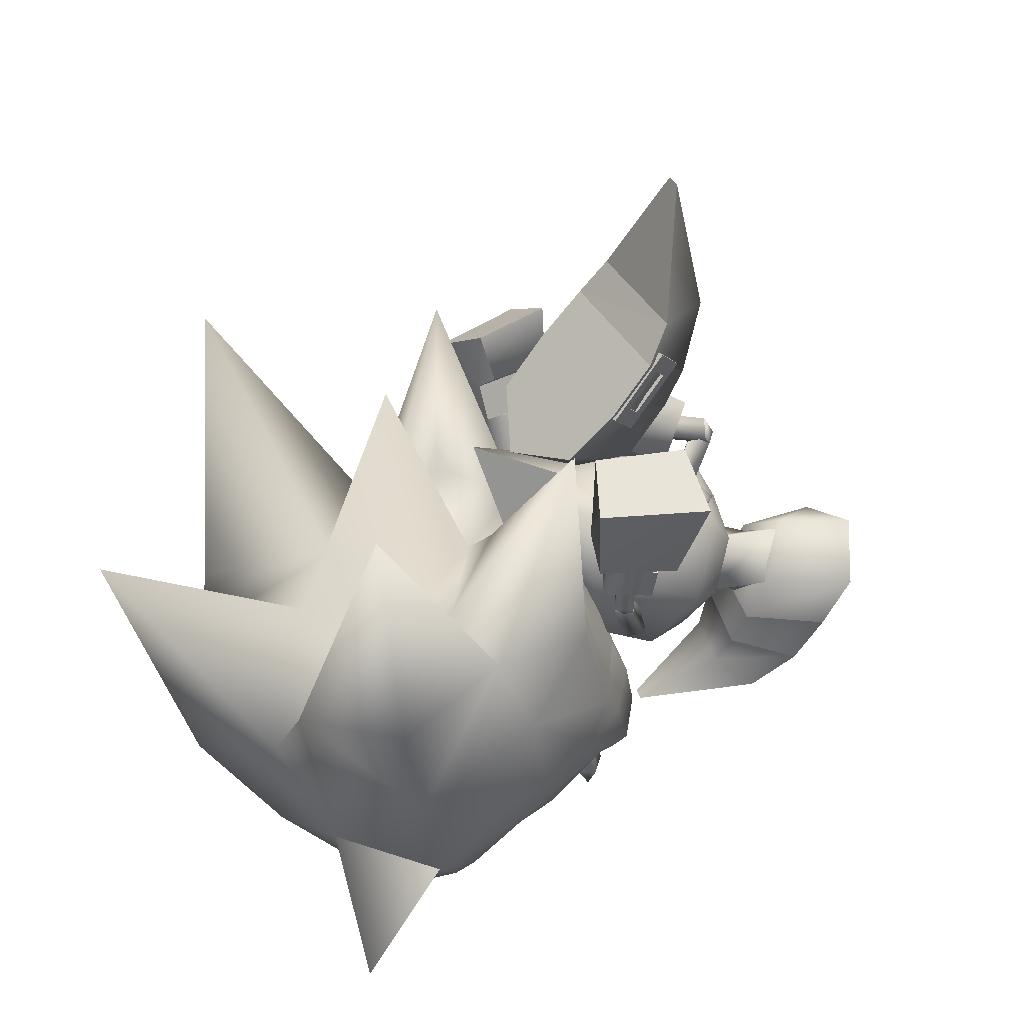
<metadata>
{"format":"obj","ext":"obj","renderer":"f3d","projection":"perspective","resolution":1024,"background":"white","views":[{"elev":33.8,"azim":154.4,"up":"+Y"}]}
</metadata>
<code>
v 14.2 -14.31 1.2e-05
v 14.74 -13.44 1.1e-05
v 14.16 -13.25 0.6197
v 13.58 -12.98 1.3e-05
v 14.45 -11.53 0.3242
v 14.05 -11.42 1e-05
v 14.16 -13.25 -0.6197
v 14.45 -11.53 -0.3242
v 5.503 -11.77 0.3254
v 10.12 -12.69 2.654
v 10.06 -12.6 3.15
v 13.47 17.7 -3.957
v 14.94 13.57 -1.912
v 13.44 17.63 -4.459
v 14.79 -11.63 1e-05
v 2.748 -8.241 -0.9467
v 3.184 -9.208 4.703
v 2.103 -7.192 4.427
v 4.961 -10.96 4.676
v 1.025 -5.166 3.669
v 0.6059 -4.307 0.8131
v 1.619 -6.133 -1.224
v 3.796 -10.2 -0.4476
v 15.57 11.61 -6.747
v 17.42 10.61 -1.396
v 17.12 9.9 -6.855
v 14.68 12.97 -6.322
v 19.97 7.355 -3.856
v 18.77 8.17 -6.492
v 19.03 8.826 -1.519
v 15.87 12.28 -1.517
v 14.9 -9.416 3.052
v 15.12 -11.4 9e-06
v 15.98 -12 9e-06
v 16.96 -10.98 3.144
v 19.57 -8.747 6.122
v 18.7 -9.632 5.263
v 22.13 -11.51 4.909
v 16.12 -8.372 4.643
v 20.65 -13.06 2.982
v 14.9 -9.416 -3.052
v 16.96 -10.98 -3.144
v 18.7 -9.632 -5.263
v 19.57 -8.747 -6.122
v 22.13 -11.51 -4.909
v 16.12 -8.372 -4.643
v 20.65 -13.06 -2.982
v 8.193 -5.626 0.3583
v 7.569 -6.289 2.848
v 5.518 -5.394 -0.4862
v 5.027 -4.721 2.667
v 6.07 -7.007 1.547
v 7.258 -3.6 2.736
v 7.738 -3.224 0.8813
v 4.376 -3.788 1.026
v 6.352 -7.297 -0.1476
v 6.759 -8.835 0.3462
v 6.168 -8.283 3.565
v 5.767 -6.816 3.415
v 12.19 7.455 -3.703
v 12.95 6.709 -1.275
v 15.34 7.197 -1.51
v 15.28 6.753 -4.741
v 14.01 8.689 -3.257
v 13.77 4.535 -2.198
v 13.25 4.983 -4.026
v 16.47 5.955 -3.344
v 13.2 10.26 -1.802
v 14.04 8.854 -1.523
v 13.19 9.962 -5.107
v 13.94 8.63 -5.156
v 16.9 3.212 4.818
v 13.86 2.93 5.565
v 17.07 4.654 5.269
v 14.37 2.3 7.388
v 13.61 4.502 6.181
v 17.4 2.582 6.641
v 13.85 5.856 8.846
v 17.86 5.809 7.391
v 16.55 5.089 4.88
v 13.8 5.029 5.623
v 17 6.987 5.291
v 13.61 7.116 6.279
v 16.03 1.707 4.289
v 14.34 2.919 5.608
v 16.11 3.198 4.841
v 14.28 1.652 5.142
v 15.08 0.8595 6.718
v 16.92 2.627 6.501
v 15.15 2.347 7.269
v 16.83 0.9141 5.865
v 14.27 3.416 5.993
v 14.77 3.574 6.579
v 13.79 3.015 6.744
v 13.96 5.734 8.307
v 13.64 6.17 7.061
v 13.17 5.715 7.791
v 14.58 5.464 7.285
v 14.48 3.225 7.297
v 13.87 2.932 -5.565
v 16.9 3.21 -4.817
v 17.08 4.651 -5.268
v 14.38 2.302 -7.387
v 13.61 4.505 -6.181
v 17.41 2.579 -6.64
v 13.86 5.858 -8.846
v 17.87 5.805 -7.39
v 13.81 5.032 -5.623
v 16.56 5.087 -4.879
v 17.01 6.984 -5.29
v 13.62 7.118 -6.279
v 14.35 2.92 -5.608
v 16.04 1.707 -4.288
v 16.12 3.198 -4.841
v 15.08 0.86 -6.717
v 14.29 1.654 -5.142
v 16.93 2.625 -6.5
v 15.16 2.348 -7.268
v 16.83 0.9121 -5.864
v 14.78 3.575 -6.578
v 14.28 3.418 -5.993
v 13.8 3.017 -6.745
v 13.65 6.173 -7.063
v 13.97 5.736 -8.307
v 13.18 5.718 -7.793
v 14.59 5.466 -7.284
v 14.48 3.226 -7.296
v 14.96 -7.771 4.822
v 17.27 -6.528 6.007
v 13.68 -7.501 2.932
v 15.73 -5.86 5.33
v 14.33 -5.335 3.493
v 16.49 -4.589 5.872
v 12.88 -7.568 1e-05
v 13.73 -5.047 7e-06
v 15.04 -3.783 3.441
v 14.66 -9.643 3.13
v 13.49 -9.429 1.755
v 12.98 -9.687 1.2e-05
v 28.44 -12.88 8.315
v 24.73 -9.65 7.103
v 25.2 -13.04 3.859
v 14.96 -7.771 -4.822
v 17.27 -6.528 -6.007
v 13.68 -7.501 -2.932
v 15.73 -5.86 -5.33
v 14.33 -5.335 -3.493
v 16.49 -4.589 -5.872
v 15.04 -3.783 -3.441
v 14.66 -9.643 -3.13
v 13.49 -9.429 -1.755
v 24.73 -9.65 -7.103
v 28.44 -12.88 -8.315
v 25.2 -13.04 -3.859
v 8.766 -3.541 -6e-06
v 10.9 -4.827 -2.16
v 11.34 -5.608 -2e-06
v 9.851 -2.935 -3.056
v 8.805 -1.045 -2.16
v 8.368 -0.2631 -3e-06
v 8.805 -1.045 2.16
v 9.851 -2.935 3.056
v 10.9 -4.827 2.16
v 15.38 -0.6135 4.169
v 14.7 -0.6348 4.5
v 15.74 1.449 5.032
v 15.01 -0.9447 5.113
v 15.06 1.427 5.363
v 15.69 -0.9393 4.776
v 15.37 1.118 5.976
v 16.05 1.14 5.644
v 15.46 -1.574 4.466
v 14.83 -1.461 4.861
v 15.19 -1.13 3.916
v 14.83 -1.464 4.862
v 15.47 -1.576 4.466
v 15.01 -0.9438 5.113
v 15.19 -1.128 3.916
v 15.69 -0.9394 4.776
v 15.37 -0.6125 4.168
v 14.7 -0.6338 4.499
v 14.14 -3.867 3.151
v 13.64 -3.533 3.677
v 13.76 -3.609 2.493
v 14.57 -1.006 4.318
v 14.56 -1.006 4.318
v 13.25 -3.29 3.01
v 14.7 -0.6336 -4.499
v 15.38 -0.6132 -4.168
v 15.74 1.449 -5.031
v 15.01 -0.944 -5.113
v 15.07 1.427 -5.363
v 15.69 -0.9395 -4.775
v 15.38 1.118 -5.975
v 16.05 1.139 -5.643
v 14.83 -1.46 -4.86
v 15.46 -1.574 -4.466
v 15.19 -1.13 -3.915
v 15.47 -1.576 -4.466
v 14.83 -1.463 -4.861
v 15.01 -0.9431 -5.112
v 15.19 -1.128 -3.915
v 15.69 -0.9396 -4.775
v 14.7 -0.6326 -4.498
v 15.37 -0.6123 -4.167
v 13.64 -3.532 -3.677
v 14.14 -3.868 -3.152
v 13.76 -3.61 -2.493
v 14.57 -1.006 -4.316
v 14.57 -1.006 -4.316
v 13.25 -3.289 -3.009
v 7.157 -10.32 1.124
v 6.603 -10.03 3.56
v 5.625 -5.161 -0.5639
v 4.018 -3.408 1.049
v 4.949 -4.54 2.851
v 12.33 12.97 -2.525
v 12.5 12.7 -5.023
v 15.31 6.943 -1.431
v 16.89 5.672 -3.469
v 15.36 6.601 -4.951
v 5.156 -8.891 4.175
v 4.843 -8.307 4.105
v 4.432 -8.509 4.264
v 4.04 -6.811 3.926
v 3.768 -8.834 4.52
v 4.745 -9.092 4.334
v 3.629 -7.012 4.085
v 3.727 -6.227 3.856
v 3.316 -6.428 4.015
v 2.966 -7.337 4.341
v 2.653 -6.754 4.271
v 2.242 -6.955 4.43
v 2.555 -7.538 4.5
v 3.67 -9.619 4.749
v 4.081 -9.418 4.59
v 3.357 -9.035 4.679
v 5.111 -8.935 4.005
v 4.701 -9.136 4.164
v 4.799 -8.351 3.935
v 3.996 -6.855 3.756
v 3.683 -6.271 3.686
v 3.272 -6.472 3.845
v 2.609 -6.798 4.101
v 2.198 -6.999 4.26
v 2.511 -7.582 4.33
v 3.313 -9.079 4.509
v 3.626 -9.663 4.579
v 4.037 -9.462 4.42
v 3.724 -8.878 4.35
v 4.388 -8.553 4.094
v 2.922 -7.381 4.171
v 3.585 -7.056 3.915
v 14.33 10.32 -5.9
v 13.89 10.81 -5.859
v 14.64 10.62 -6.122
v 15.47 9.053 -6.005
v 15.14 11.1 -6.48
v 14.2 11.11 -6.081
v 15.92 8.559 -6.045
v 15.78 9.351 -6.226
v 16.23 8.857 -6.267
v 16.29 9.833 -6.585
v 16.73 9.339 -6.626
v 16.6 10.13 -6.807
v 17.04 9.637 -6.848
v 15.01 11.89 -6.662
v 14.7 11.59 -6.44
v 15.45 11.4 -6.702
v 13.96 10.86 -5.699
v 14.27 11.16 -5.92
v 14.4 10.37 -5.739
v 15.54 9.101 -5.844
v 15.99 8.608 -5.885
v 16.3 8.906 -6.107
v 16.8 9.388 -6.465
v 17.11 9.686 -6.687
v 16.66 10.18 -6.646
v 15.52 11.45 -6.542
v 15.08 11.94 -6.501
v 14.77 11.64 -6.279
v 15.21 11.15 -6.32
v 14.71 10.67 -5.961
v 16.35 9.881 -6.425
v 15.85 9.399 -6.066
v 35.52 4.105 -2.1e-05
v 30.46 -3.254 4.383
v 32.27 -5.747 -1.4e-05
v 28.96 -10.82 -8e-06
v 28.07 -9.03 4.049
v 21.54 -13.54 2.661
v 24.59 -13.78 0
v 23.09 -12.25 4.975
v 22.31 -11.81 5.153
v 20.69 -13.43 2.949
v 25.76 -5.442 7.915
v 20.63 -3.461 7.32
v 19.86 -6.357 7.173
v 29.78 -1.341 5.396
v 16.43 0.4771 3.042
v 15.31 -2.015 4e-06
v 18.21 0.06793 7.139
v 21.8 -0.5005 6.556
v 27.75 8.629 9.102
v 26.59 -1.311 8.268
v 24.94 -0.3925 3.343
v 22.49 0.2348 3.597
v 23.51 8.796 -1.1e-05
v 27.45 -0.3216 -1.2e-05
v 16.17 -12.58 9e-06
v 17.72 -13.3 8e-06
v 16.84 -0.7099 1e-06
v 18.5 8.166 6.394
v 20.07 0.5195 -4e-06
v 20.25 2.846 2.674
v 20.82 -8.966 6.359
v 19.72 -14.22 5e-06
v 30.46 -3.254 -4.383
v 28.07 -9.03 -4.05
v 21.54 -13.54 -2.661
v 23.09 -12.25 -4.975
v 22.31 -11.81 -5.153
v 20.82 -8.966 -6.359
v 20.69 -13.43 -2.949
v 25.76 -5.442 -7.915
v 19.86 -6.357 -7.173
v 20.63 -3.461 -7.32
v 29.78 -1.341 -5.396
v 16.43 0.4771 -3.042
v 18.21 0.06792 -7.139
v 21.8 -0.5005 -6.556
v 26.59 -1.311 -8.268
v 27.75 8.629 -9.102
v 24.94 -0.3925 -3.343
v 22.49 0.2348 -3.597
v 18.5 8.166 -6.394
v 20.25 2.846 -2.674
v 18.7 3.692 2.385
v 15.37 2.658 1.9e-05
v 14.82 2.122 2.685
v 15.3 -3.327 2.989
v 16.92 -1.184 2.829
v 16.31 0.7149 3.86
v 11.45 -2.047 4.228
v 12.9 -4.664 2.989
v 13.85 -0.7137 4.228
v 17.33 -2.318 1.8e-05
v 15.9 -4.411 1.2e-05
v 13.5 -5.743 4e-06
v 13.71 2.674 1.4e-05
v 11.8 2.984 1e-05
v 12.4 1.9 2.989
v 9.398 1.647 2e-06
v 9.997 0.5661 2.989
v 18.7 3.692 -2.385
v 14.82 2.122 -2.685
v 16.92 -1.184 -2.828
v 15.3 -3.327 -2.989
v 16.31 0.7149 -3.86
v 12.4 1.9 -2.989
v 9.997 0.5661 -2.989
v 13.85 -0.7137 -4.228
v 11.45 -2.047 -4.228
v 12.9 -4.664 -2.989
v 16.14 6.994 -0.000589
v 12.87 2.113 0.6094
v 12.87 2.113 -0.6039
v 12.03 2.749 0.002862
v 10.21 -4.719 1.821
v 10.06 -5.124 2.526
v 10.01 -4.011 2.198
v 9.884 -4.205 2.211
v 10.25 -4.154 2.953
v 10.6 -4.457 1.87
v 10.61 -4.459 1.876
v 10.95 -4.473 2.626
v 10.26 -4.156 2.958
v 9.901 -4.208 2.217
v 9.866 -4.416 2.903
v 10.21 -4.708 1.818
v 10.06 -5.115 2.523
v 6.633 -5.158 0.7974
v 9.865 -4.405 2.9
v 6.484 -5.567 1.503
v 10.01 -3.998 2.195
v 6.287 -4.856 1.88
v 6.436 -4.45 1.175
v 10.93 -4.484 2.624
v 10.53 5.616 -2.46
v 10.83 5.205 -1.808
v 11.03 4.576 -2.307
v 10.53 5.607 -2.458
v 10.84 5.195 -1.806
v 14.21 6.711 -2.393
v 10.73 4.977 -2.958
v 13.91 7.125 -3.046
v 11.03 4.565 -2.305
v 14.11 6.493 -3.545
v 14.41 6.082 -2.893
v 10.48 4.633 -2.87
v 11.09 4.865 -2.367
v 10.58 4.851 -1.718
v 9.946 4.692 -2.233
v 10.73 4.987 -2.959
v 10.46 4.63 -2.868
v 11.08 4.861 -2.365
v 10.56 4.848 -1.716
v 9.959 4.71 -2.237
v 11.77 -0.006247 1.002
v 12.14 0.04532 1.743
v 11.43 0.2967 2.084
v 11.06 0.2451 1.343
v 11.01 0.1179 -1.462
v 11.62 0.3481 -0.9591
v 11.52 0.1303 -2.111
v 12.14 0.3605 -1.608
v 15.75 -11.76 -1.649
v 15.12 -11.07 -1.596
v 15.37 -10.89 -1.825
v 16.07 -11.25 -2.073
v 15.9 -11.57 -1.227
v 15.28 -11.06 -1.383
v 17.27 -12.65 -1.705
v 16.47 -12.26 -1.68
v 16.84 -11.68 -2.144
v 17.6 -12.12 -2.129
v 17.43 -12.45 -1.283
v 16.65 -12.03 -1.217
v 18.27 -12.98 -1.731
v 18.2 -12.56 -1.944
v 18.11 -12.73 -1.502
v 15.87 -11.87 1.871
v 15.18 -11.25 1.824
v 15.45 -10.97 2.049
v 16.16 -11.31 2.254
v 15.96 -11.59 1.405
v 15.34 -11.12 1.605
v 17.4 -12.68 1.867
v 16.63 -12.32 1.887
v 16.93 -11.73 2.277
v 17.68 -12.19 2.216
v 17.48 -12.48 1.411
v 16.71 -12.06 1.348
v 18.31 -12.93 1.822
v 18.21 -12.57 2.025
v 18.12 -12.73 1.549
f 1 2 3
f 1 3 4
f 3 2 5
f 4 3 6
f 2 1 7
f 7 1 4
f 2 7 8
f 7 4 6
f 9 10 11
f 12 13 14
f 16 17 18
f 19 9 11
f 20 21 22
f 23 19 17
f 18 22 16
f 16 23 17
f 23 9 19
f 18 20 22
f 24 25 26
f 13 27 14
f 28 29 30
f 27 31 24
f 30 26 25
f 31 25 24
f 13 31 27
f 29 26 30
f 2 15 5
f 3 5 6
f 15 2 8
f 8 7 6
f 417 418 419
f 419 420 417
f 421 422 418
f 418 417 421
f 423 424 425
f 425 426 423
f 427 428 424
f 424 423 427
f 429 423 426
f 426 430 429
f 431 427 423
f 423 429 431
f 424 417 420
f 420 425 424
f 428 421 417
f 417 424 428
f 432 434 433
f 434 432 435
f 436 433 437
f 433 436 432
f 438 440 439
f 440 438 441
f 442 439 443
f 439 442 438
f 444 441 438
f 441 444 445
f 446 438 442
f 438 446 444
f 439 435 432
f 435 439 440
f 443 432 436
f 432 443 439
f 32 33 34
f 34 35 32
f 36 37 38
f 39 37 36
f 35 40 38
f 32 35 39
f 40 35 34
f 37 35 38
f 37 39 35
f 34 33 41
f 41 42 34
f 43 44 45
f 43 46 44
f 47 42 45
f 42 41 46
f 42 47 34
f 42 43 45
f 46 43 42
f 48 49 50
f 49 51 52
f 53 54 51
f 54 48 55
f 54 53 48
f 50 52 55
f 56 57 16
f 18 58 59
f 59 58 56
f 49 52 50
f 54 55 51
f 48 50 55
f 53 49 48
f 52 51 55
f 57 23 16
f 18 17 58
f 58 57 56
f 60 61 62
f 63 60 64
f 65 66 63
f 61 65 67
f 66 65 61
f 64 62 67
f 68 69 25
f 70 26 71
f 70 71 69
f 64 60 62
f 67 65 63
f 62 61 67
f 60 66 61
f 63 64 67
f 31 68 25
f 24 26 70
f 68 70 69
f 63 66 60
f 49 53 51
f 72 73 74
f 73 75 76
f 75 77 78
f 77 72 79
f 80 81 82
f 77 75 72
f 81 80 76
f 83 81 78
f 82 83 79
f 80 82 74
f 84 85 86
f 87 88 85
f 88 89 90
f 91 84 89
f 86 85 89
f 91 88 84
f 73 76 74
f 75 78 76
f 77 79 78
f 72 74 79
f 81 83 82
f 75 73 72
f 80 74 76
f 81 76 78
f 83 78 79
f 82 79 74
f 88 90 85
f 84 86 89
f 85 90 89
f 88 87 84
f 92 93 94
f 95 96 97
f 97 96 94
f 96 98 92
f 98 95 93
f 95 97 99
f 95 98 96
f 93 99 94
f 96 92 94
f 98 93 92
f 95 99 93
f 97 94 99
f 87 85 84
f 91 89 88
f 100 101 102
f 103 100 104
f 105 103 106
f 101 105 107
f 108 109 110
f 103 105 101
f 109 108 104
f 108 111 106
f 111 110 107
f 110 109 102
f 112 113 114
f 115 116 112
f 117 115 118
f 113 119 117
f 112 114 117
f 115 119 113
f 104 100 102
f 106 103 104
f 107 105 106
f 102 101 107
f 111 108 110
f 100 103 101
f 102 109 104
f 104 108 106
f 106 111 107
f 107 110 102
f 118 115 112
f 114 113 117
f 118 112 117
f 116 115 113
f 120 121 122
f 123 124 125
f 123 125 122
f 126 123 121
f 124 126 120
f 125 124 127
f 126 124 123
f 127 120 122
f 121 123 122
f 120 126 121
f 127 124 120
f 122 125 127
f 112 116 113
f 117 119 115
f 128 39 129
f 130 128 131
f 132 131 133
f 134 130 132
f 135 132 136
f 137 39 128
f 137 128 130
f 138 130 134
f 137 32 39
f 33 32 137
f 5 137 138
f 6 138 139
f 133 131 129
f 5 15 137
f 140 141 142
f 131 128 129
f 132 130 131
f 136 132 133
f 135 134 132
f 138 137 130
f 139 138 134
f 15 33 137
f 6 5 138
f 46 143 144
f 143 145 146
f 146 147 148
f 145 134 147
f 147 135 149
f 46 150 143
f 143 150 145
f 145 151 134
f 41 150 46
f 41 33 150
f 150 8 151
f 151 6 139
f 146 148 144
f 15 8 150
f 152 153 154
f 143 146 144
f 145 147 146
f 147 149 148
f 134 135 147
f 150 151 145
f 151 139 134
f 33 15 150
f 8 6 151
f 155 156 157
f 156 155 158
f 155 159 158
f 160 159 155
f 160 155 161
f 162 161 155
f 162 155 163
f 155 157 163
f 164 165 166
f 165 167 168
f 167 169 170
f 169 164 171
f 172 173 174
f 175 176 177
f 176 178 179
f 180 181 179
f 182 183 184
f 165 168 166
f 167 170 168
f 169 171 170
f 164 166 171
f 173 185 174
f 186 181 180
f 180 178 186
f 175 177 181
f 181 186 175
f 176 179 177
f 178 180 179
f 181 177 179
f 183 187 184
f 184 187 178
f 187 183 186
f 175 183 182
f 182 176 175
f 176 182 184
f 184 178 176
f 187 186 178
f 183 175 186
f 174 185 164
f 185 173 165
f 173 172 167
f 172 174 169
f 165 164 185
f 167 165 173
f 169 167 172
f 164 169 174
f 188 189 190
f 191 188 192
f 193 191 194
f 189 193 195
f 196 197 198
f 199 200 201
f 202 199 203
f 204 205 203
f 206 207 208
f 192 188 190
f 194 191 192
f 195 193 194
f 190 189 195
f 209 196 198
f 210 202 205
f 205 204 210
f 200 210 204
f 204 201 200
f 203 199 201
f 205 202 203
f 201 204 203
f 211 206 208
f 211 208 202
f 206 211 210
f 200 199 207
f 207 206 200
f 199 202 208
f 208 207 199
f 210 211 202
f 200 206 210
f 209 198 189
f 196 209 188
f 197 196 191
f 198 197 193
f 189 188 209
f 188 191 196
f 191 193 197
f 193 189 198
f 57 212 23
f 16 22 56
f 17 213 58
f 59 20 18
f 58 213 57
f 56 214 59
f 213 19 11
f 10 212 11
f 10 9 212
f 215 20 216
f 22 215 214
f 216 214 215
f 212 9 23
f 22 214 56
f 17 19 213
f 59 216 20
f 213 212 57
f 214 216 59
f 212 213 11
f 215 21 20
f 22 21 215
f 217 68 31
f 30 25 69
f 218 24 70
f 29 71 26
f 218 70 68
f 219 69 71
f 27 218 14
f 217 12 14
f 13 12 217
f 29 220 221
f 220 30 219
f 219 221 220
f 13 217 31
f 219 30 69
f 27 24 218
f 221 71 29
f 217 218 68
f 221 219 71
f 218 217 14
f 28 220 29
f 28 30 220
f 222 223 224
f 223 225 224
f 224 226 227
f 228 229 230
f 231 228 232
f 233 234 231
f 226 235 236
f 231 234 237
f 238 222 239
f 240 223 238
f 241 225 240
f 242 229 241
f 243 230 242
f 244 232 243
f 245 233 244
f 246 234 245
f 247 237 246
f 248 235 247
f 249 236 248
f 239 227 249
f 250 226 251
f 252 231 250
f 253 228 252
f 251 224 253
f 238 239 240
f 240 251 241
f 241 253 242
f 243 253 244
f 244 252 245
f 248 247 249
f 249 250 239
f 252 250 247
f 224 227 222
f 225 228 224
f 226 236 227
f 228 225 229
f 228 230 232
f 231 232 233
f 226 237 235
f 237 226 231
f 222 227 239
f 223 222 238
f 225 223 240
f 229 225 241
f 230 229 242
f 232 230 243
f 233 232 244
f 234 233 245
f 237 234 246
f 235 237 247
f 236 235 248
f 227 236 249
f 226 224 251
f 231 226 250
f 228 231 252
f 224 228 253
f 239 251 240
f 251 253 241
f 253 243 242
f 253 252 244
f 252 246 245
f 247 250 249
f 250 251 239
f 247 246 252
f 254 255 256
f 257 254 256
f 258 256 259
f 260 261 262
f 261 263 264
f 265 266 263
f 267 258 268
f 265 263 269
f 255 270 271
f 254 272 270
f 257 273 272
f 260 274 273
f 262 275 274
f 264 276 275
f 266 277 276
f 265 278 277
f 269 279 278
f 267 280 279
f 268 281 280
f 259 271 281
f 258 282 283
f 263 284 282
f 261 285 284
f 256 283 285
f 271 270 272
f 283 272 273
f 285 273 274
f 285 275 276
f 284 276 277
f 279 280 281
f 282 281 271
f 282 284 279
f 259 256 255
f 261 257 256
f 268 258 259
f 257 261 260
f 262 261 264
f 264 263 266
f 269 258 267
f 258 269 263
f 259 255 271
f 255 254 270
f 254 257 272
f 257 260 273
f 260 262 274
f 262 264 275
f 264 266 276
f 266 265 277
f 265 269 278
f 269 267 279
f 267 268 280
f 268 259 281
f 256 258 283
f 258 263 282
f 263 261 284
f 261 256 285
f 283 271 272
f 285 283 273
f 275 285 274
f 284 285 276
f 278 284 277
f 282 279 281
f 283 282 271
f 278 279 284
f 286 287 288
f 142 289 290
f 291 292 142
f 293 291 142
f 294 293 141
f 40 295 294
f 36 38 294
f 296 141 290
f 296 297 298
f 298 141 296
f 129 298 297
f 297 133 129
f 129 39 36
f 287 290 289
f 299 296 290
f 300 136 133
f 300 301 136
f 302 297 303
f 304 305 299
f 304 303 305
f 306 299 287
f 306 304 299
f 307 303 306
f 308 306 309
f 140 290 141
f 140 142 290
f 310 40 34
f 291 295 310
f 310 311 291
f 309 306 287
f 301 135 136
f 300 312 301
f 313 300 302
f 313 302 303
f 141 293 142
f 314 312 300
f 314 307 306
f 133 297 302
f 292 289 142
f 38 40 294
f 288 287 289
f 287 299 290
f 299 305 296
f 302 300 133
f 295 40 310
f 296 305 303
f 303 297 296
f 303 307 313
f 307 315 313
f 307 314 315
f 316 141 298
f 298 36 316
f 129 36 298
f 291 293 294
f 294 295 291
f 317 291 311
f 317 292 291
f 318 286 288
f 289 154 319
f 292 320 154
f 320 321 154
f 322 44 323
f 323 152 322
f 324 47 322
f 45 44 322
f 152 325 319
f 325 152 326
f 326 327 325
f 326 144 327
f 148 327 144
f 46 144 44
f 319 318 289
f 325 328 319
f 149 329 148
f 301 329 149
f 327 330 331
f 332 333 328
f 331 333 332
f 328 334 318
f 333 334 328
f 331 335 334
f 334 308 309
f 319 153 152
f 154 153 319
f 47 310 34
f 320 311 310
f 310 324 320
f 334 309 318
f 135 301 149
f 312 329 301
f 329 336 330
f 330 336 331
f 321 152 154
f 312 314 329
f 335 314 334
f 327 148 330
f 289 292 154
f 47 45 322
f 318 288 289
f 328 318 319
f 332 328 325
f 329 330 148
f 47 324 310
f 325 327 331
f 331 332 325
f 335 331 336
f 337 335 336
f 314 335 337
f 323 44 326
f 326 152 323
f 44 144 326
f 320 324 322
f 322 321 320
f 320 317 311
f 292 317 320
f 316 36 294
f 294 141 316
f 321 322 152
f 338 339 340
f 341 342 343
f 344 345 346
f 162 163 344
f 339 338 347
f 341 348 347
f 345 349 341
f 163 157 345
f 339 350 340
f 351 352 350
f 353 354 351
f 160 161 353
f 352 346 340
f 354 344 352
f 161 162 354
f 343 338 340
f 347 342 341
f 343 346 341
f 347 338 342
f 343 342 338
f 339 355 356
f 357 358 359
f 355 339 347
f 348 358 347
f 350 339 356
f 356 360 350
f 360 361 351
f 361 159 353
f 359 362 356
f 362 363 360
f 355 359 356
f 357 347 358
f 362 359 358
f 355 347 357
f 357 359 355
f 157 364 349
f 349 358 348
f 358 363 362
f 364 158 363
f 158 361 363
f 345 341 346
f 163 345 344
f 349 348 341
f 157 349 345
f 352 340 350
f 354 352 351
f 161 354 353
f 346 343 340
f 344 346 352
f 162 344 354
f 360 351 350
f 361 353 351
f 159 160 353
f 362 360 356
f 363 361 360
f 157 156 364
f 349 364 358
f 358 364 363
f 364 156 158
f 158 159 361
f 365 366 367
f 365 368 366
f 365 367 368
f 369 370 371
f 372 373 374
f 375 376 369
f 376 377 370
f 377 378 379
f 378 375 371
f 370 379 371
f 380 381 382
f 381 383 384
f 383 385 386
f 385 380 387
f 373 388 374
f 389 390 391
f 392 393 394
f 395 392 396
f 397 395 398
f 393 397 399
f 400 401 402
f 389 403 390
f 404 405 389
f 391 406 404
f 390 407 391
f 404 389 391
f 408 400 402
f 409 410 375
f 410 411 376
f 411 412 377
f 412 409 378
f 375 410 376
f 376 411 377
f 377 412 378
f 378 409 375
f 376 370 369
f 377 379 370
f 378 371 379
f 375 369 371
f 413 414 407
f 415 413 403
f 416 415 405
f 414 416 406
f 403 413 407
f 405 415 403
f 406 416 405
f 407 414 406
f 403 407 390
f 405 403 389
f 406 405 404
f 407 406 391
f 374 388 380
f 373 372 383
f 372 374 385
f 380 388 381
f 381 373 383
f 383 372 385
f 385 374 380
f 388 373 381
f 408 402 393
f 400 408 392
f 401 400 395
f 402 401 397
f 393 392 408
f 392 395 400
f 395 397 401
f 397 393 402
f 309 287 286
f 303 304 306
f 308 314 306
f 315 314 300
f 313 315 300
f 318 309 286
f 333 331 334
f 314 308 334
f 314 337 329
f 337 336 329
f 396 392 394
f 398 395 396
f 399 397 398
f 394 393 399
f 384 387 382
f 381 384 382
f 383 386 384
f 385 387 386
f 380 382 387
f 384 386 387

</code>
